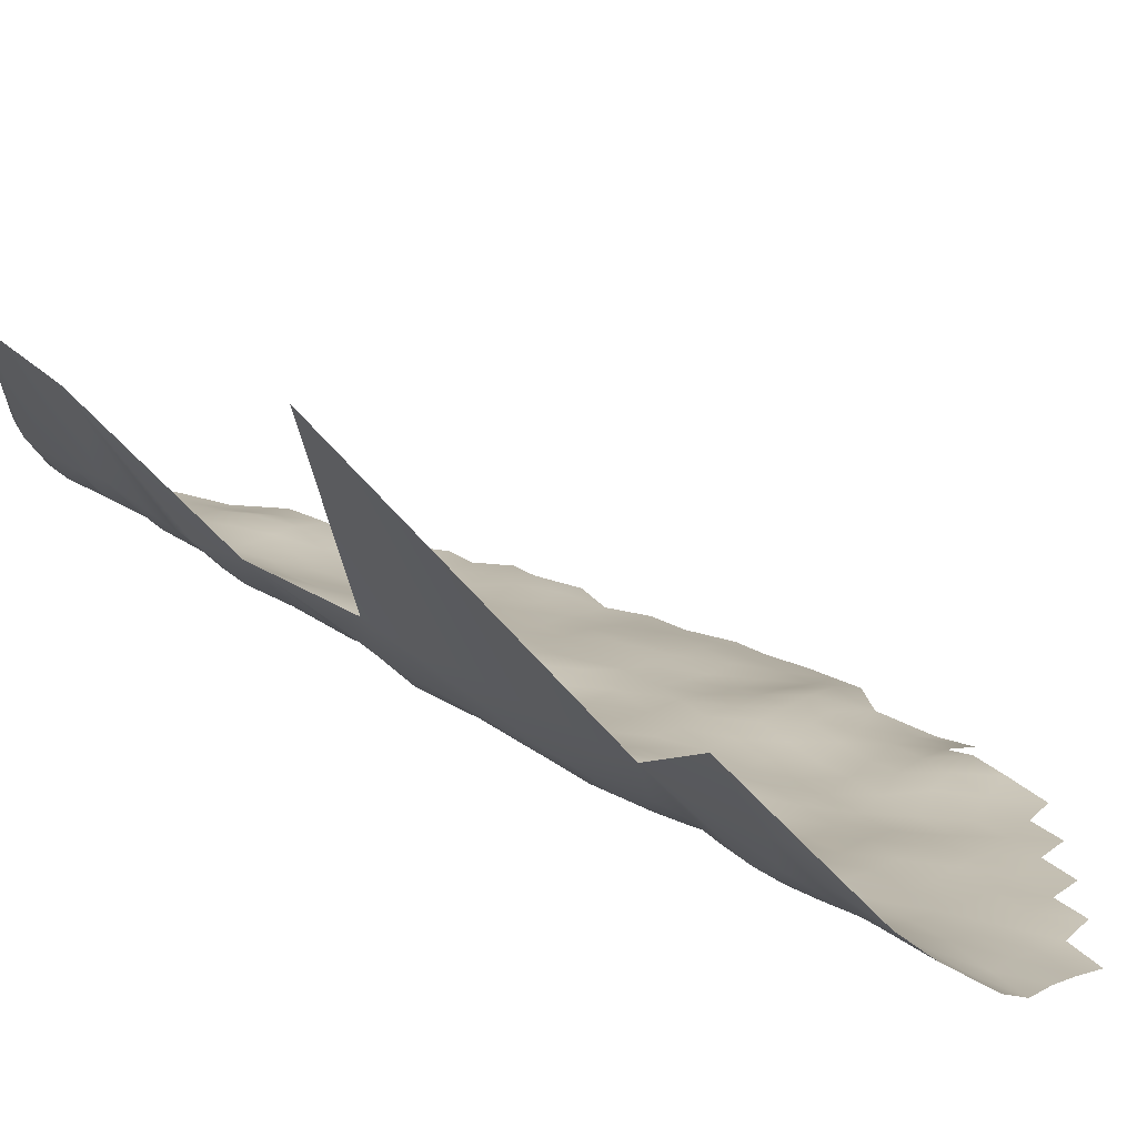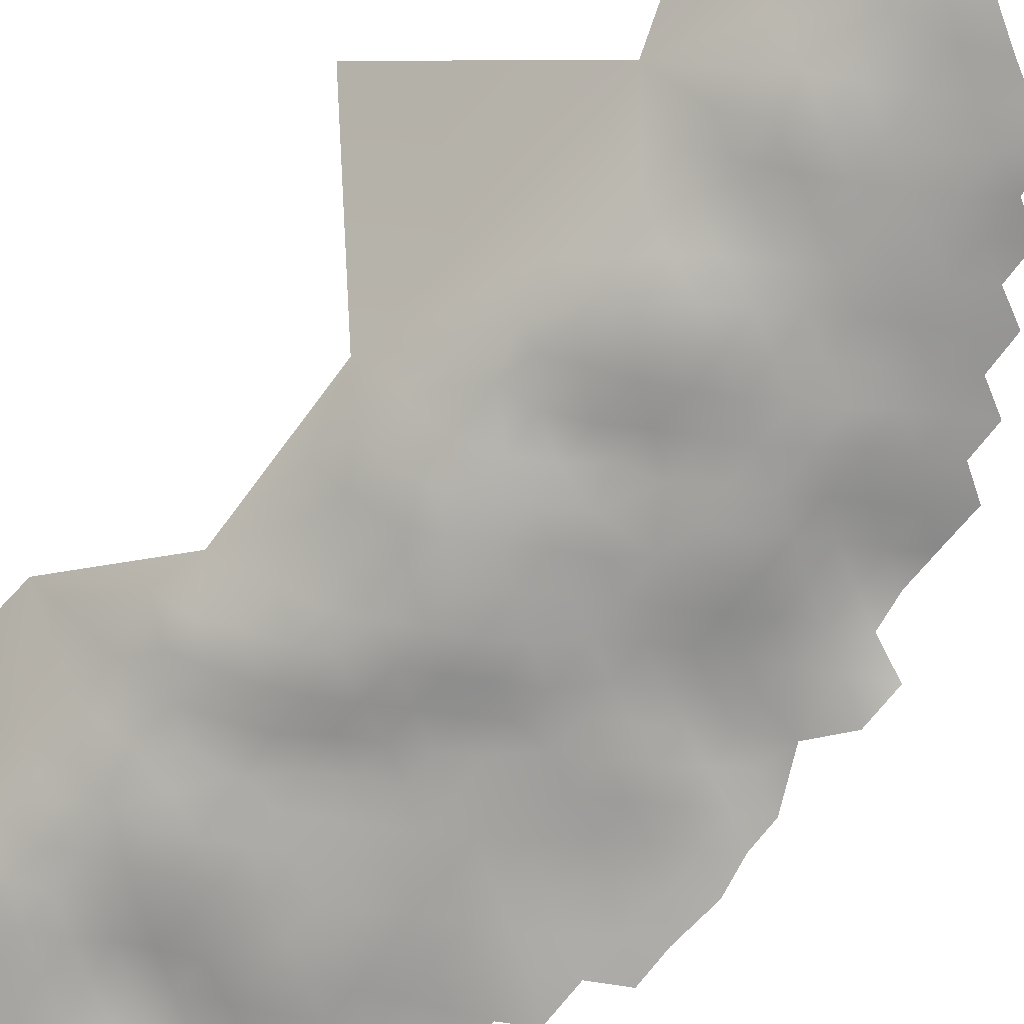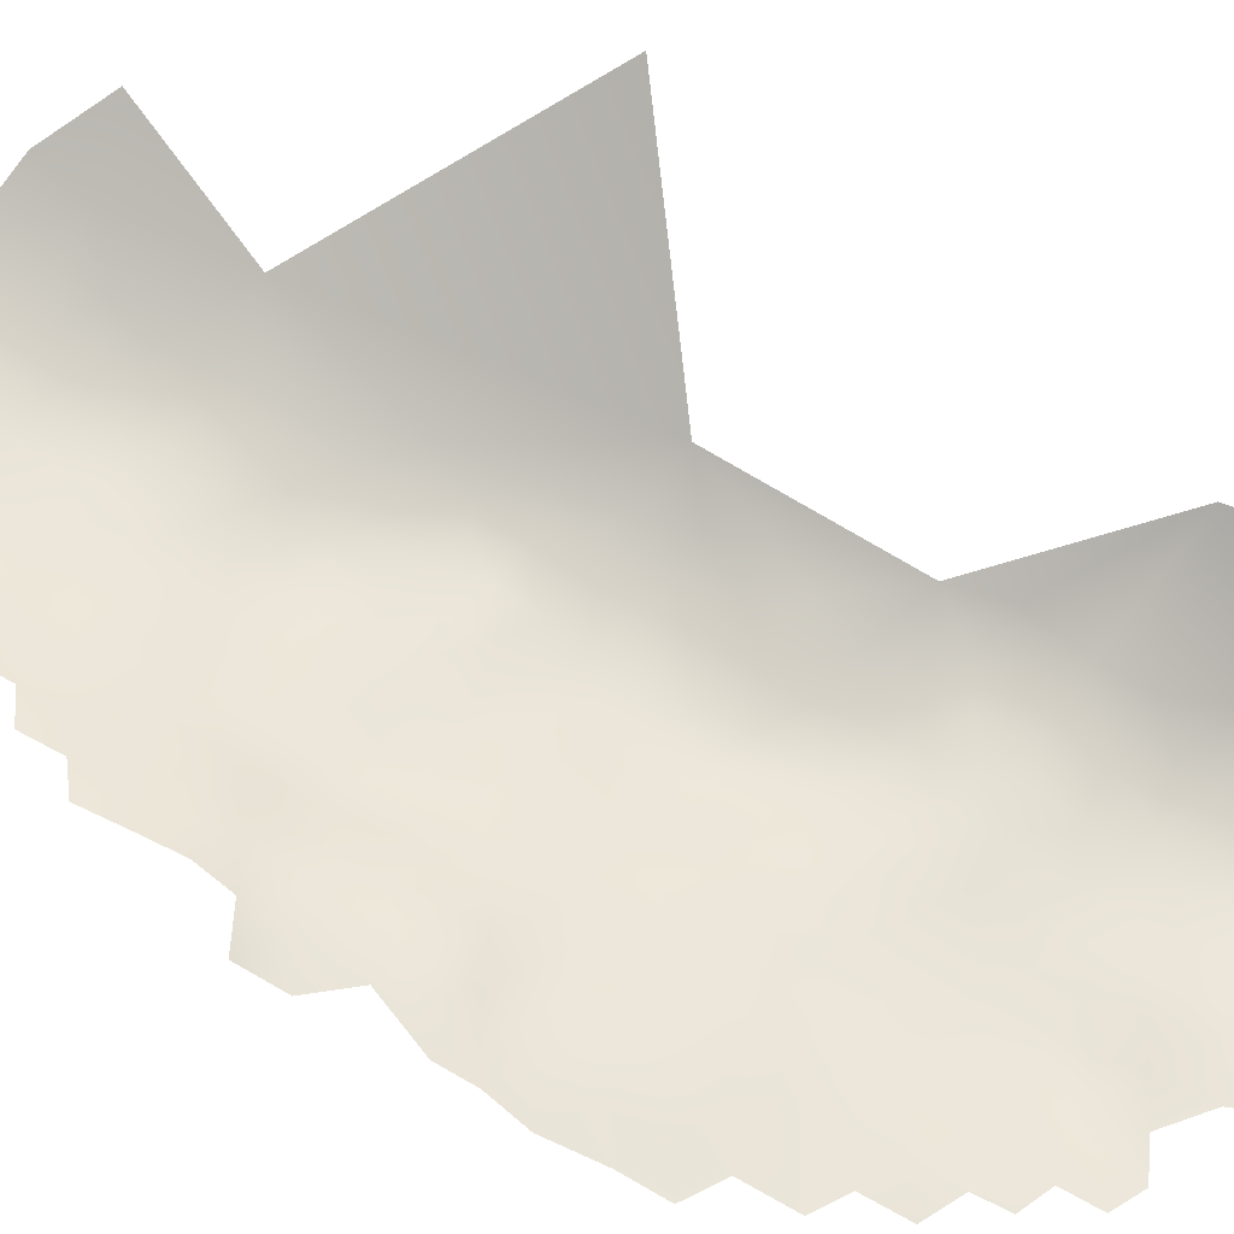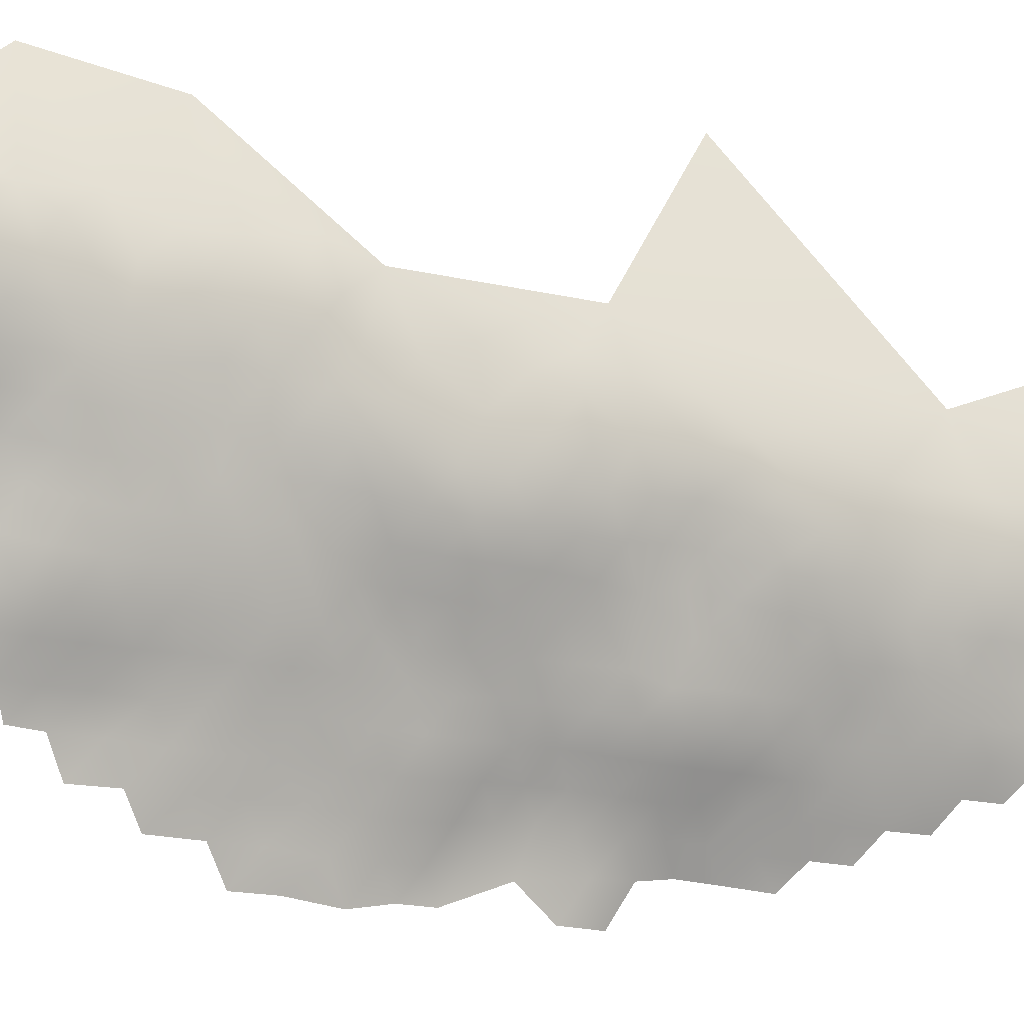
<metadata>
{"format":"obj","ext":"obj","renderer":"f3d","projection":"perspective","resolution":1024,"background":"white","views":[{"elev":38.2,"azim":149.7,"up":"+Z"},{"elev":-46.4,"azim":141.2,"up":"+Z"},{"elev":29.6,"azim":-66.6,"up":"+Z"},{"elev":-63.6,"azim":71.5,"up":"+Z"}]}
</metadata>
<code>
v -210.5 72.3 93.34
v -243 98.27 66.47
v -240.3 99.55 67.51
v -240.3 102.6 68.46
v -237.6 104.1 69.38
v -237.6 107.2 70.08
v -235.1 108.1 71.56
v -235.1 104.9 70.62
v -232.6 106.1 72.24
v -232.6 109.3 73.19
v -245.6 93.64 64.43
v -245.7 90.52 63.49
v -243.1 92.01 64.57
v -243 94.99 65.47
v -240.4 93.25 65.65
v -240.4 96.31 66.45
v -237.8 94.45 66.74
v -237.8 97.56 67.6
v -237.9 91.38 65.88
v -235.3 92.66 67.1
v -235.3 95.76 67.92
v -240.5 90.39 64.61
v -243.1 88.94 63.43
v -235.3 98.72 68.83
v -232.7 93.85 68.43
v -232.7 96.83 69.36
v -232.7 99.72 70.28
v -230.1 94.93 69.89
v -230.1 97.93 70.77
v -232.7 102.8 71.17
v -235.3 101.6 69.63
v -230.1 100.9 71.8
v -230.1 91.89 68.88
v -227.5 95.96 71.5
v -227.5 92.79 70.93
v -227.5 99.02 72.36
v -224.9 93.68 73.01
v -224.9 96.91 73.57
v -224.9 100 75
v -222.7 94.35 75.34
v -222.7 97.32 76.14
v -227.4 102.2 73.76
v -230 104 73.09
v -232.7 90.8 67.34
v -235.3 89.54 66.09
v -232.7 87.84 66.08
v -230.1 88.92 67.6
v -222.4 100.2 78.31
v -224.8 103.1 76.73
v -222.4 103.2 79.89
v -223.9 106.2 78.82
v -226.8 106 75.94
v -230.1 85.99 66.43
v -227.5 86.95 68.03
v -227.5 89.71 69.61
v -225 87.42 70.22
v -225 90.43 71.82
v -248.1 89.01 62.5
v -237.7 100.7 68.55
v -237.9 88.44 64.65
v -235.3 86.61 64.76
v -237.7 85.26 63.51
v -235.3 83.41 63.78
v -232.8 84.78 65.09
v -240.4 87.25 63.59
v -230 107.5 73.95
v -230 110.8 74.84
v -237.8 82.12 62.5
v -240.4 83.71 62.48
v -240.4 80.66 61.5
v -237.8 79.15 61.35
v -235.2 80.29 62.88
v -232.7 81.54 64.32
v -225.2 84.09 68.36
v -227.6 108.9 76.11
v -227.3 112 77.48
v -225.3 109.4 78.51
v -227.8 84.24 66.84
v -223 108.8 81.12
v -230.2 82.98 65.52
v -221.6 105.8 81.87
v -235.5 77.43 61.85
v -237.7 75.96 60.54
v -240.3 77.57 60.42
v -240.3 74.47 59.61
v -234.8 74.26 61.3
v -242.9 79.06 60.43
v -242.9 81.82 61.66
v -245.5 80.49 60.59
v -245.5 77.64 59.47
v -242.9 76.02 59.6
v -242.9 73.01 58.83
v -240.3 71.43 58.92
v -237.6 72.77 59.75
v -242.9 70.11 57.92
v -240.3 68.49 57.99
v -242.9 67.32 56.9
v -240.3 65.67 56.83
v -237.7 66.62 58.23
v -237.7 69.68 59.11
v -242.9 64.71 55.49
v -245.6 66.44 55.64
v -245.5 63.64 54.33
v -242.9 61.79 54.52
v -240.3 62.81 55.83
v -245.5 60.52 53.37
v -240.2 59.65 54.96
v -245.6 69.07 57.01
v -248.2 65.43 54.14
v -238 63.94 57.24
v -237.4 60.78 56.45
v -248.2 62.45 52.95
v -232.7 77.9 63.4
v -245.5 83.31 61.61
v -248.1 81.94 60.73
v -248.2 79.29 59.2
v -243 84.91 62.61
v -235 70.9 60.37
v -251.1 78.27 57.31
v -248.1 85.13 61.57
v -245.3 71.63 57.72
v -235 67.78 59.29
v -245.4 57.07 52.27
v -242.8 58.48 53.61
v -248.1 59.15 51.6
v -229.8 76.44 64.46
v -230.1 79.66 64.98
v -230.4 73.65 62.87
v -232.6 71.98 61.51
v -230 70.37 61.91
v -227.4 71.45 63.15
v -227.4 74.17 64.65
v -227.5 77.28 65.68
v -224.7 72.45 65.04
v -232.5 69.09 60.71
v -224.8 69.6 63.75
v -227.3 68.39 62.02
v -224.7 66.56 62.62
v -222.5 67.64 64.62
v -222 70.37 66.35
v -222.2 64.64 63.72
v -224.5 63.13 61.66
v -227 65.03 60.8
v -227 61.73 59.72
v -229.6 63.42 59.4
v -229.6 60.36 58.48
v -226.9 58.53 58.98
v -224.4 59.74 60.66
v -229.5 57.16 57.98
v -221.8 60.6 63.51
v -222.2 57.36 61.93
v -224.3 56.35 59.71
v -219.7 62.73 66.39
v -217.6 61.72 68.82
v -218.3 65.43 68.79
v -218.8 58.87 66.42
v -220.1 66.34 66.46
v -219.1 69.12 69.14
v -226.8 55.12 58.32
v -224.3 53.03 58.95
v -221.9 54.28 60.94
v -216.6 66.87 73.33
v -224.7 75.48 66.49
v -229.7 66.9 60.66
v -250.6 64.26 52.8
v -250.9 61.22 51.18
v -232.2 65.25 59.27
v -229.6 54.14 57.18
v -232.2 55.88 56.82
v -232.1 52.88 55.87
v -229.6 51.03 56.55
v -227 52.09 57.91
v -234.8 57.72 56.51
v -234.7 54.7 55.32
v -237.4 56.74 55.1
v -237.3 53.52 53.99
v -234.7 51.7 54.35
v -234.5 60.53 57.48
v -232.1 49.82 54.72
v -234.7 48.56 53.22
v -232.2 46.75 53.63
v -229.6 47.98 55.29
v -240 55.45 53.88
v -242.6 54.21 52.25
v -245.1 52.93 50.76
v -242.6 50.87 50.85
v -240.1 52.06 52.51
v -245 49.65 49.31
v -242.5 47.64 49.7
v -244.9 45.89 47.95
v -247.4 47.71 47.51
v -245.2 42.41 47.07
v -242.6 43.96 48.89
v -240 45.91 50.37
v -240 49.18 51.47
v -242.6 40.56 47.91
v -240.1 42.4 49.46
v -247.5 51.61 49.01
v -234.7 45.55 51.98
v -237.2 47.29 51.91
v -237.3 44.19 50.66
v -234.7 42.51 50.94
v -232.2 43.71 52.44
v -232.2 40.65 51.38
v -229.7 41.73 53.01
v -229.7 44.83 54.15
v -237.3 41.16 49.66
v -232.2 37.56 50.52
v -229.7 38.5 52.28
v -234.7 39.61 49.91
v -237.3 38.24 48.82
v -234.7 36.65 49.13
v -237.3 35.38 47.89
v -234.9 33.32 48.52
v -232.1 34.44 50.15
v -237.5 32.5 47.02
v -239.9 33.95 46.59
v -239.9 36.77 47.54
v -227.2 39.69 53.85
v -229.6 35.25 51.75
v -240.1 39.46 48.44
v -227.1 33.38 52.64
v -229.6 31.88 51.34
v -227.1 48.95 57.11
v -248 67.95 55.8
v -227.6 81.31 66.1
v -219.5 52.15 62.7
v -219.8 55.79 63.93
v -221.9 50.79 60.19
v -224.4 49.38 58.5
v -221.9 47.35 59.73
v -219.4 48.91 61.65
v -237.3 50.58 52.82
v -242.5 38.06 47.11
v -222.8 91.5 74.63
v -222.6 87.91 73.34
v -222.9 84.68 70.82
v -225 79.48 67.22
v -227.4 46.01 55.94
v -227.2 43.04 54.9
v -248.7 71.36 56.09
v -222.8 81.22 69.3
v -224.5 45.46 57.53
v -250.2 53.7 48.4
v -250.3 57.03 49.68
v -247.7 55.14 50.39
v -232.2 61.95 58.28
v -235.1 63.72 58
v -224.7 41.17 55.46
v -219.9 106.2 85.44
v -220.2 102.1 83.1
v -217.3 101.4 89.07
v -220.5 81.02 72.34
v -221.1 78.04 70.07
v -222 74.61 67.85
v -219.6 74.14 70.55
v -232.2 58.89 57.71
v -224.7 31.71 53.19
v -227.2 30.09 52.12
v -224.6 34.96 53.92
v -222 41.7 57.56
v -224.7 38.07 54.61
v -227.1 36.79 53.18
v -222.4 39.12 56.22
v -232.5 30.22 49.44
v -231.3 27.01 48.97
v -229.7 29.07 50.34
v -222.7 77.76 68.2
v -245.6 86.65 62.26
v -216.3 52.27 67.58
v -228 24.66 49.03
v -222.8 21.1 50.41
v -222.8 23.82 51.33
v -222.7 26.82 52.33
v -222.6 29.89 53.41
v -225.2 28.47 52.14
v -225.3 25.63 50.72
v -220.2 25.01 53.11
v -220.2 28.07 54.06
v -220.1 31.3 55.14
v -217.8 26.06 55.27
v -217.8 29.27 56.27
v -222.5 33.22 54.77
v -217.7 32.1 57.55
v -220.2 21.85 52.37
v -217.7 23.05 54.49
v -215.2 29.88 60.24
v -215.7 26.96 57.37
v -215.8 32.93 59.75
v -220 34.36 56.3
v -217.6 35.01 58.86
v -214.9 34.74 62.79
v -219.9 38.09 57.52
v -218.7 41.54 59.86
v -213.8 24.69 59.98
v -225.3 22.61 49.71
v -214.9 20.35 58.29
v -215.5 24.22 56.77
v -217.9 19.98 53.53
v -220.5 18.54 51.13
v -217.5 37.85 59.76
v -222.4 36.34 55.35
v -217.4 50.05 63.79
v -215.1 47.94 66.5
v -217.3 47.15 63.1
v -215.8 43.53 64.37
v -215.9 39.7 63.02
v -220.5 71.98 68.66
v -219.4 91.71 80.21
v -221.6 44.36 59.02
v -219.2 45.42 60.99
v -250.7 67.04 53.91
v -250.8 74.85 55.75
v -227.8 27.46 50.35
v -248.1 76.2 57.89
v -245.5 74.37 58.36
v -210.9 27.18 71.14
v -211.6 38.26 73.17
f 302 260 283
f 24 31 59
f 98 97 101
f 90 87 89
f 202 207 210
f 209 263 219
f 121 108 95
f 114 269 120
f 160 159 172
f 114 115 89
f 175 183 176
f 95 97 96
f 115 114 120
f 99 122 100
f 204 202 210
f 92 85 91
f 93 85 92
f 13 14 11
f 280 290 283
f 262 219 263
f 212 211 213
f 274 275 276
f 100 93 96
f 257 247 178
f 257 146 247
f 101 97 102
f 101 102 103
f 24 18 21
f 210 207 211
f 210 211 212
f 88 89 87
f 248 178 247
f 225 102 108
f 104 106 124
f 170 168 169
f 12 23 13
f 71 68 70
f 88 117 114
f 88 114 89
f 173 257 178
f 85 93 94
f 123 124 106
f 91 84 87
f 98 96 97
f 90 91 87
f 201 207 202
f 15 13 22
f 169 168 149
f 4 3 59
f 188 186 185
f 69 70 68
f 12 13 11
f 15 16 14
f 15 14 13
f 277 314 271
f 171 224 172
f 29 27 26
f 135 129 118
f 169 257 173
f 169 149 257
f 85 84 91
f 85 83 84
f 100 94 93
f 109 312 165
f 61 46 45
f 146 144 145
f 116 315 90
f 17 16 15
f 145 167 247
f 145 247 146
f 33 28 25
f 23 22 13
f 44 45 46
f 174 175 176
f 54 47 53
f 179 180 181
f 179 181 182
f 135 118 122
f 186 195 187
f 111 105 107
f 47 44 46
f 199 180 200
f 17 21 18
f 17 18 16
f 121 92 316
f 121 95 92
f 21 17 20
f 46 61 64
f 17 19 20
f 260 222 258
f 66 67 10
f 97 95 108
f 97 108 102
f 104 101 103
f 68 63 62
f 266 267 265
f 26 25 28
f 26 28 29
f 18 24 59
f 248 247 167
f 110 98 105
f 146 147 144
f 18 59 3
f 72 63 68
f 15 19 17
f 15 22 19
f 219 262 249
f 211 218 213
f 211 221 218
f 63 72 73
f 217 213 218
f 217 216 213
f 199 201 202
f 199 202 203
f 111 110 105
f 93 95 96
f 93 92 95
f 83 86 82
f 296 272 273
f 296 273 277
f 53 47 46
f 173 175 174
f 204 203 202
f 204 205 203
f 33 44 47
f 60 22 65
f 60 19 22
f 205 206 203
f 23 65 22
f 170 174 177
f 36 32 29
f 24 26 27
f 24 21 26
f 99 100 96
f 27 29 32
f 27 32 30
f 283 260 258
f 25 20 44
f 25 44 33
f 42 43 32
f 107 105 104
f 107 104 124
f 128 130 131
f 146 257 149
f 146 149 147
f 203 206 181
f 113 72 82
f 31 24 27
f 136 137 138
f 136 131 137
f 195 233 187
f 174 169 173
f 174 170 169
f 260 302 262
f 188 185 198
f 200 201 199
f 277 274 276
f 277 273 274
f 62 69 68
f 264 262 302
f 88 70 69
f 88 69 117
f 109 165 112
f 234 221 196
f 177 174 176
f 34 36 29
f 34 29 28
f 70 88 87
f 78 54 53
f 223 222 220
f 53 64 80
f 53 46 64
f 113 73 72
f 113 127 73
f 80 73 127
f 80 127 226
f 98 99 96
f 98 110 99
f 290 302 283
f 160 152 159
f 129 130 128
f 129 135 130
f 170 177 179
f 177 176 233
f 9 66 10
f 9 10 7
f 166 112 165
f 80 78 53
f 80 226 78
f 118 100 122
f 7 8 9
f 171 168 170
f 25 26 21
f 25 21 20
f 128 131 132
f 116 89 115
f 116 90 89
f 225 109 102
f 106 104 103
f 224 171 182
f 83 85 94
f 83 94 86
f 60 61 45
f 60 45 19
f 278 274 273
f 56 57 55
f 134 131 136
f 134 132 131
f 208 210 212
f 208 204 210
f 161 152 160
f 42 32 36
f 137 131 130
f 223 265 267
f 279 274 278
f 279 275 274
f 56 55 54
f 71 72 68
f 30 31 27
f 45 44 20
f 45 20 19
f 279 278 281
f 71 84 83
f 189 186 188
f 109 103 102
f 109 112 103
f 316 92 91
f 214 212 213
f 214 213 216
f 126 127 113
f 148 144 147
f 234 218 221
f 196 221 197
f 239 206 240
f 220 263 209
f 73 80 64
f 73 64 63
f 105 98 101
f 105 101 104
f 314 277 276
f 296 277 271
f 180 179 177
f 260 262 263
f 199 203 181
f 199 181 180
f 118 129 86
f 311 231 310
f 206 182 181
f 239 182 206
f 269 114 117
f 299 286 285
f 186 184 185
f 186 187 184
f 71 82 72
f 71 83 82
f 70 84 71
f 70 87 84
f 227 232 303
f 106 103 112
f 60 62 61
f 240 206 205
f 61 62 63
f 61 63 64
f 193 196 197
f 193 192 196
f 163 132 134
f 163 133 132
f 222 259 258
f 222 223 259
f 289 292 291
f 125 112 166
f 246 198 185
f 305 303 232
f 168 172 159
f 168 171 172
f 35 55 57
f 143 145 144
f 286 281 278
f 286 278 285
f 38 36 34
f 230 231 229
f 30 32 43
f 215 208 212
f 215 212 214
f 142 143 144
f 55 47 54
f 90 315 316
f 90 316 91
f 126 132 133
f 126 128 132
f 279 282 280
f 246 244 198
f 246 245 244
f 280 275 279
f 118 94 100
f 118 86 94
f 148 142 144
f 219 205 209
f 232 229 231
f 125 123 106
f 125 106 112
f 285 278 273
f 299 285 300
f 237 56 74
f 282 279 281
f 282 281 288
f 314 276 259
f 171 179 182
f 171 170 179
f 152 148 147
f 41 39 38
f 239 224 182
f 30 9 8
f 30 43 9
f 284 280 282
f 209 204 208
f 209 205 204
f 189 194 195
f 189 195 186
f 14 16 2
f 270 227 303
f 284 290 280
f 8 6 5
f 8 7 6
f 219 249 240
f 219 240 205
f 139 138 141
f 139 136 138
f 298 288 281
f 258 276 275
f 258 259 276
f 264 249 262
f 187 183 184
f 159 149 168
f 180 177 233
f 243 310 231
f 243 231 230
f 190 192 193
f 315 116 119
f 16 18 3
f 16 3 2
f 187 233 176
f 187 176 183
f 143 137 164
f 143 138 137
f 285 272 300
f 285 273 272
f 8 31 30
f 62 60 65
f 229 161 160
f 37 35 57
f 31 8 5
f 75 77 76
f 142 138 143
f 142 141 138
f 55 35 33
f 55 33 47
f 200 194 201
f 200 195 194
f 151 152 161
f 35 34 28
f 35 28 33
f 222 263 220
f 222 260 263
f 292 301 291
f 200 180 233
f 200 233 195
f 74 54 78
f 74 56 54
f 311 305 232
f 311 232 231
f 261 249 264
f 289 284 287
f 289 291 284
f 51 52 49
f 201 197 207
f 108 121 241
f 108 241 225
f 221 207 197
f 221 211 207
f 304 270 303
f 164 145 143
f 164 167 145
f 140 136 139
f 140 134 136
f 235 40 37
f 159 152 147
f 159 147 149
f 164 137 130
f 5 4 59
f 5 59 31
f 259 223 267
f 259 267 314
f 48 39 41
f 298 281 286
f 151 148 152
f 48 49 39
f 297 298 286
f 189 193 194
f 189 190 193
f 235 37 57
f 268 242 238
f 66 9 43
f 75 67 66
f 164 130 135
f 268 163 255
f 291 290 284
f 295 298 297
f 197 194 193
f 197 201 194
f 150 141 142
f 150 142 148
f 150 148 151
f 220 208 215
f 220 209 208
f 37 38 34
f 37 34 35
f 227 229 232
f 227 161 229
f 294 301 307
f 237 74 242
f 293 264 302
f 127 126 133
f 312 109 225
f 297 286 299
f 69 62 65
f 236 235 57
f 76 67 75
f 162 155 154
f 283 275 280
f 283 258 275
f 117 69 65
f 162 158 155
f 230 229 160
f 50 81 51
f 293 261 264
f 39 36 38
f 39 42 36
f 293 302 290
f 223 220 215
f 236 56 237
f 236 57 56
f 228 227 270
f 230 172 224
f 230 160 172
f 255 308 256
f 293 301 294
f 293 294 261
f 157 139 141
f 254 242 268
f 51 79 77
f 51 81 79
f 49 42 39
f 248 99 110
f 253 242 254
f 254 268 255
f 254 255 256
f 293 291 301
f 293 290 291
f 40 38 37
f 40 41 38
f 111 178 248
f 111 248 110
f 58 120 269
f 190 188 191
f 190 189 188
f 50 49 48
f 50 51 49
f 313 315 119
f 287 284 282
f 287 282 288
f 163 238 133
f 163 268 238
f 155 157 153
f 155 153 154
f 226 127 133
f 226 133 238
f 265 223 215
f 265 215 214
f 111 173 178
f 157 155 158
f 251 81 50
f 266 314 267
f 294 310 261
f 294 311 310
f 52 75 66
f 12 269 23
f 12 58 269
f 243 224 239
f 243 230 224
f 161 228 151
f 161 227 228
f 154 153 156
f 246 125 245
f 246 123 125
f 111 107 175
f 111 175 173
f 255 140 308
f 295 288 298
f 135 122 167
f 135 167 164
f 253 237 242
f 243 261 310
f 248 167 122
f 248 122 99
f 198 191 188
f 153 157 141
f 153 141 150
f 52 77 75
f 52 51 77
f 241 121 316
f 245 125 166
f 255 163 134
f 255 134 140
f 23 117 65
f 23 269 117
f 243 239 240
f 42 49 52
f 74 78 226
f 107 124 183
f 107 183 175
f 158 308 140
f 266 271 314
f 185 184 123
f 185 123 246
f 184 183 124
f 184 124 123
f 52 66 43
f 52 43 42
f 287 292 289
f 250 81 251
f 74 238 242
f 74 226 238
f 157 140 139
f 157 158 140
f 306 305 311
f 243 249 261
f 243 240 249
f 150 156 153
f 113 82 86
f 86 129 128
f 307 301 292
f 315 241 316
f 315 313 241
f 113 128 126
f 113 86 128
f 304 303 305
f 306 294 307
f 306 311 294
f 252 250 251
f 312 225 241
f 158 256 308
f 150 151 228
f 150 228 156
f 309 40 235
f 309 41 40
f 251 50 48
f 253 254 256
f 304 305 306
f 270 156 228
f 295 287 288
f 253 236 237
f 250 79 81
f 309 48 41
f 309 235 236
f 162 256 158
f 309 251 48
f 309 252 251
f 318 306 307
f 318 307 292
f 317 287 295
f 318 304 306
f 317 318 292
f 317 292 287
f 318 270 304
f 317 295 297
f 270 154 156
f 270 162 154
f 253 309 236
f 162 253 256
f 162 309 253
f 162 1 309

</code>
